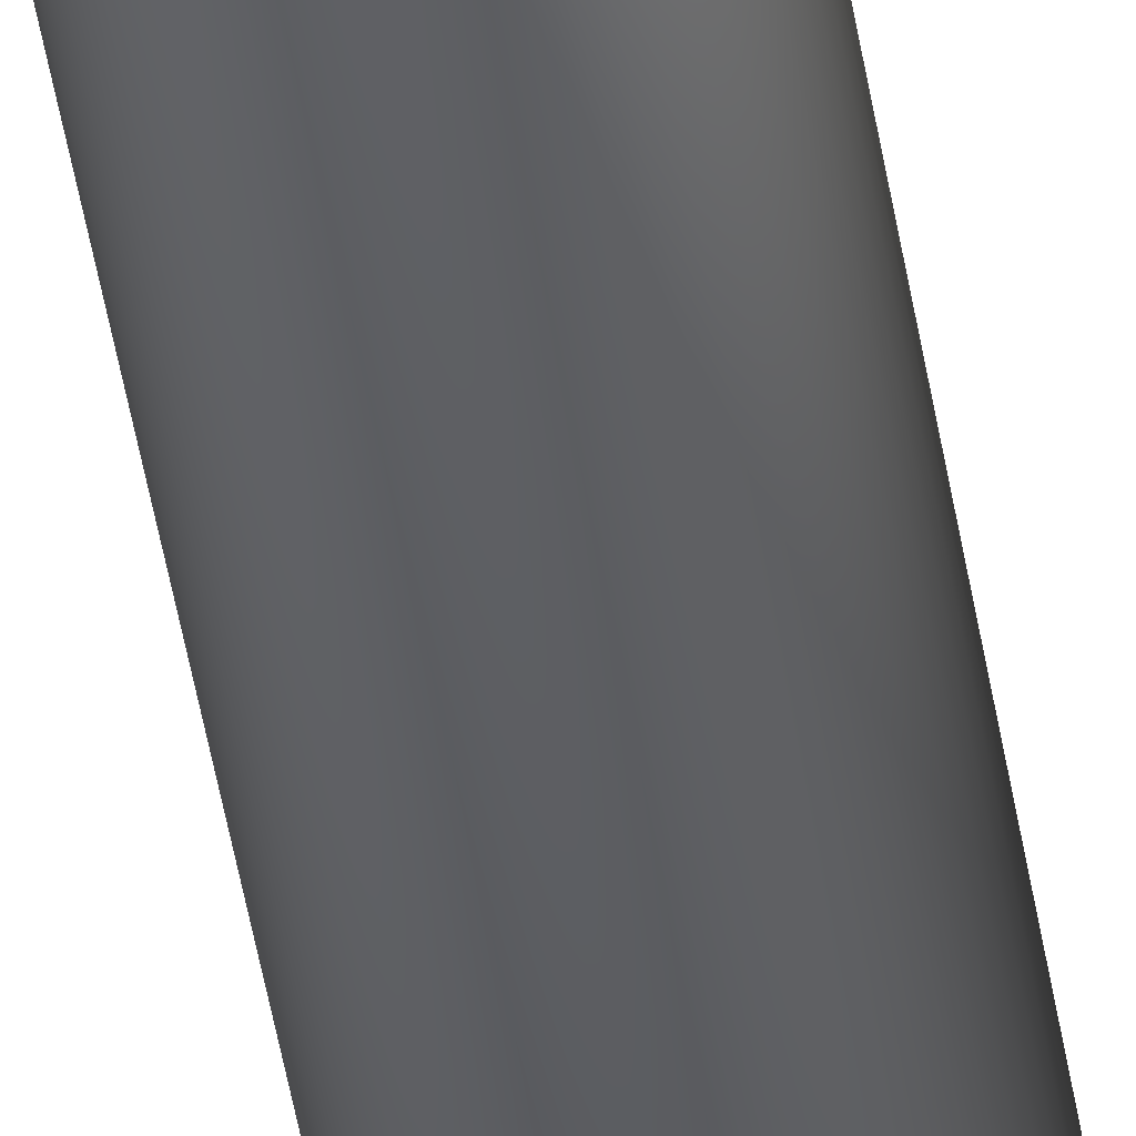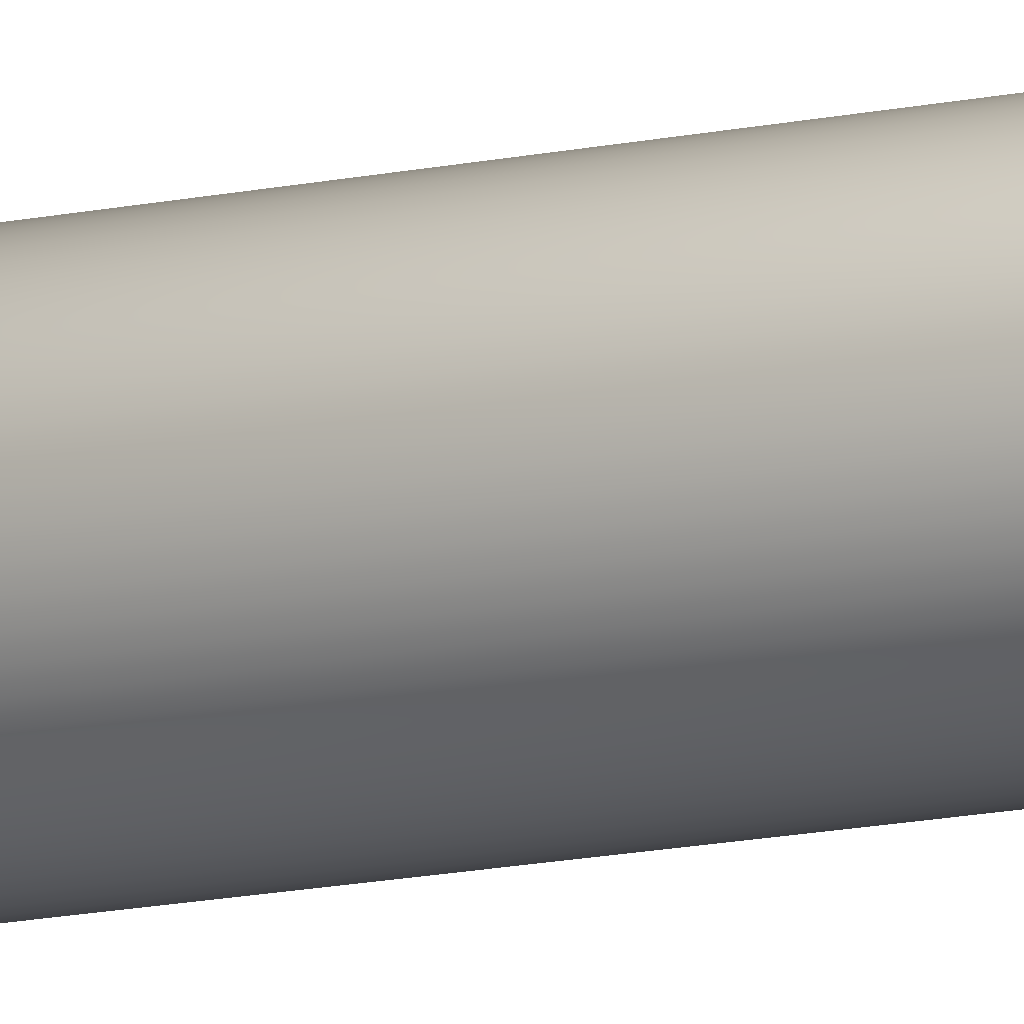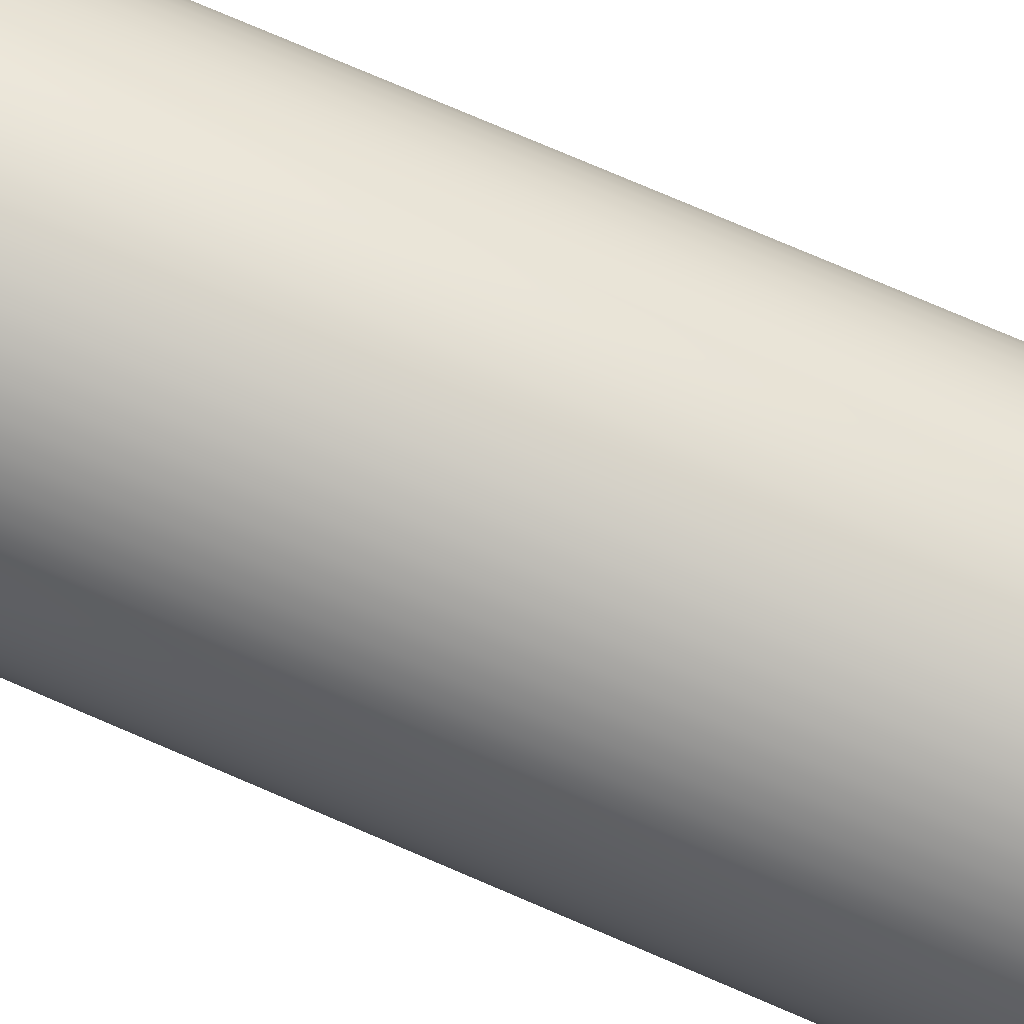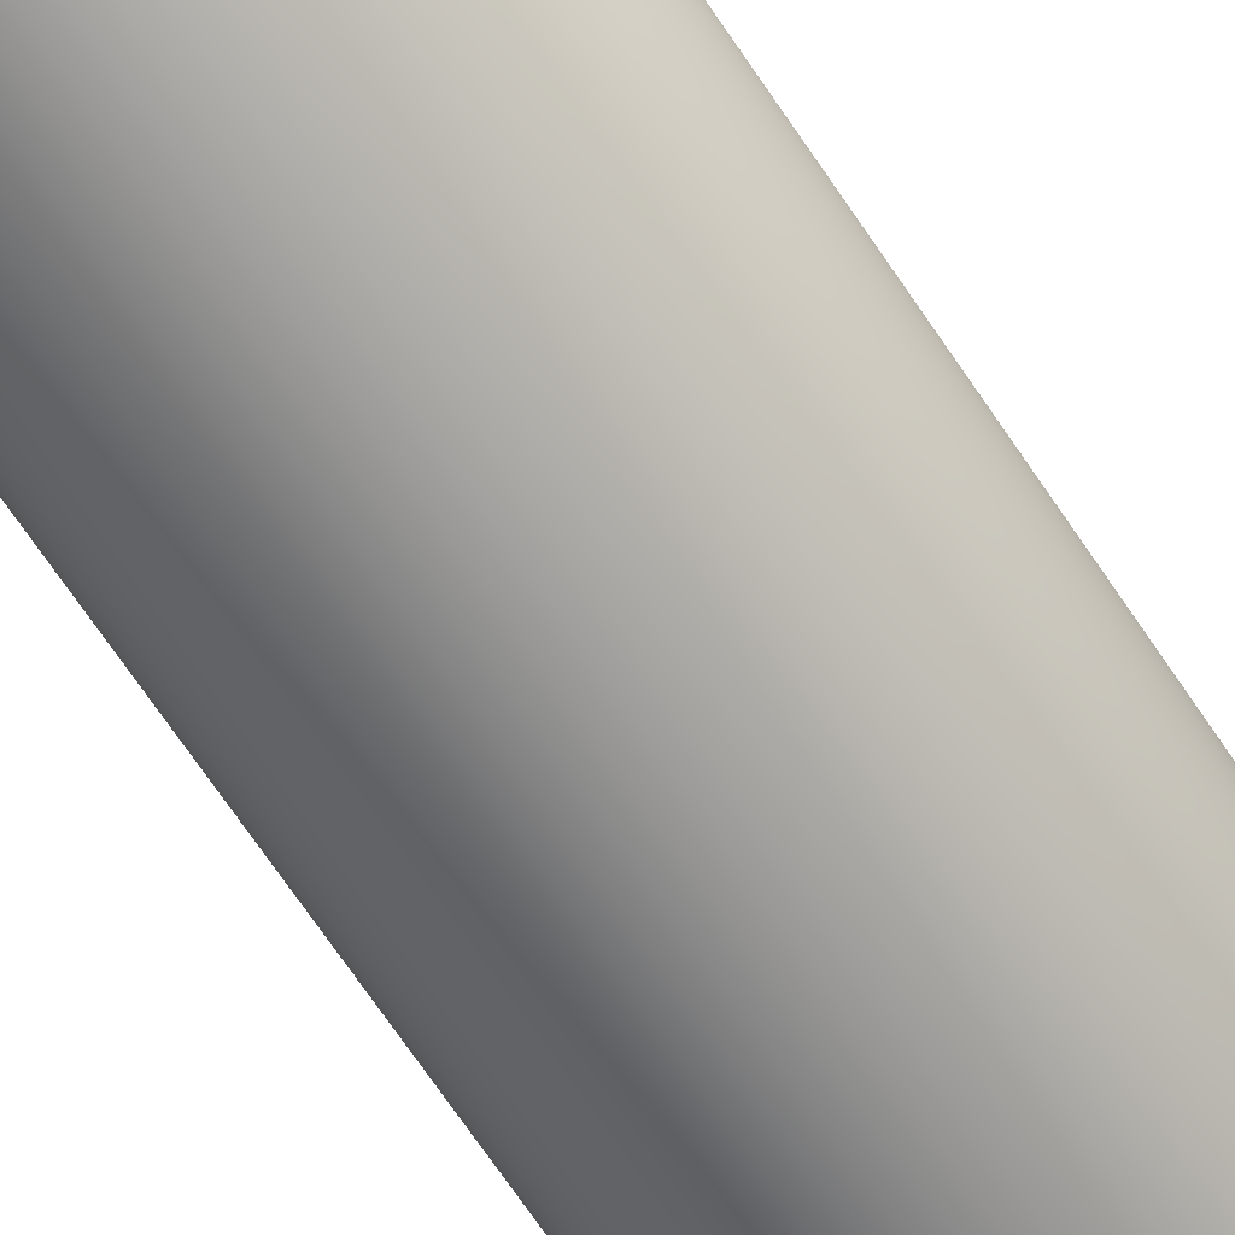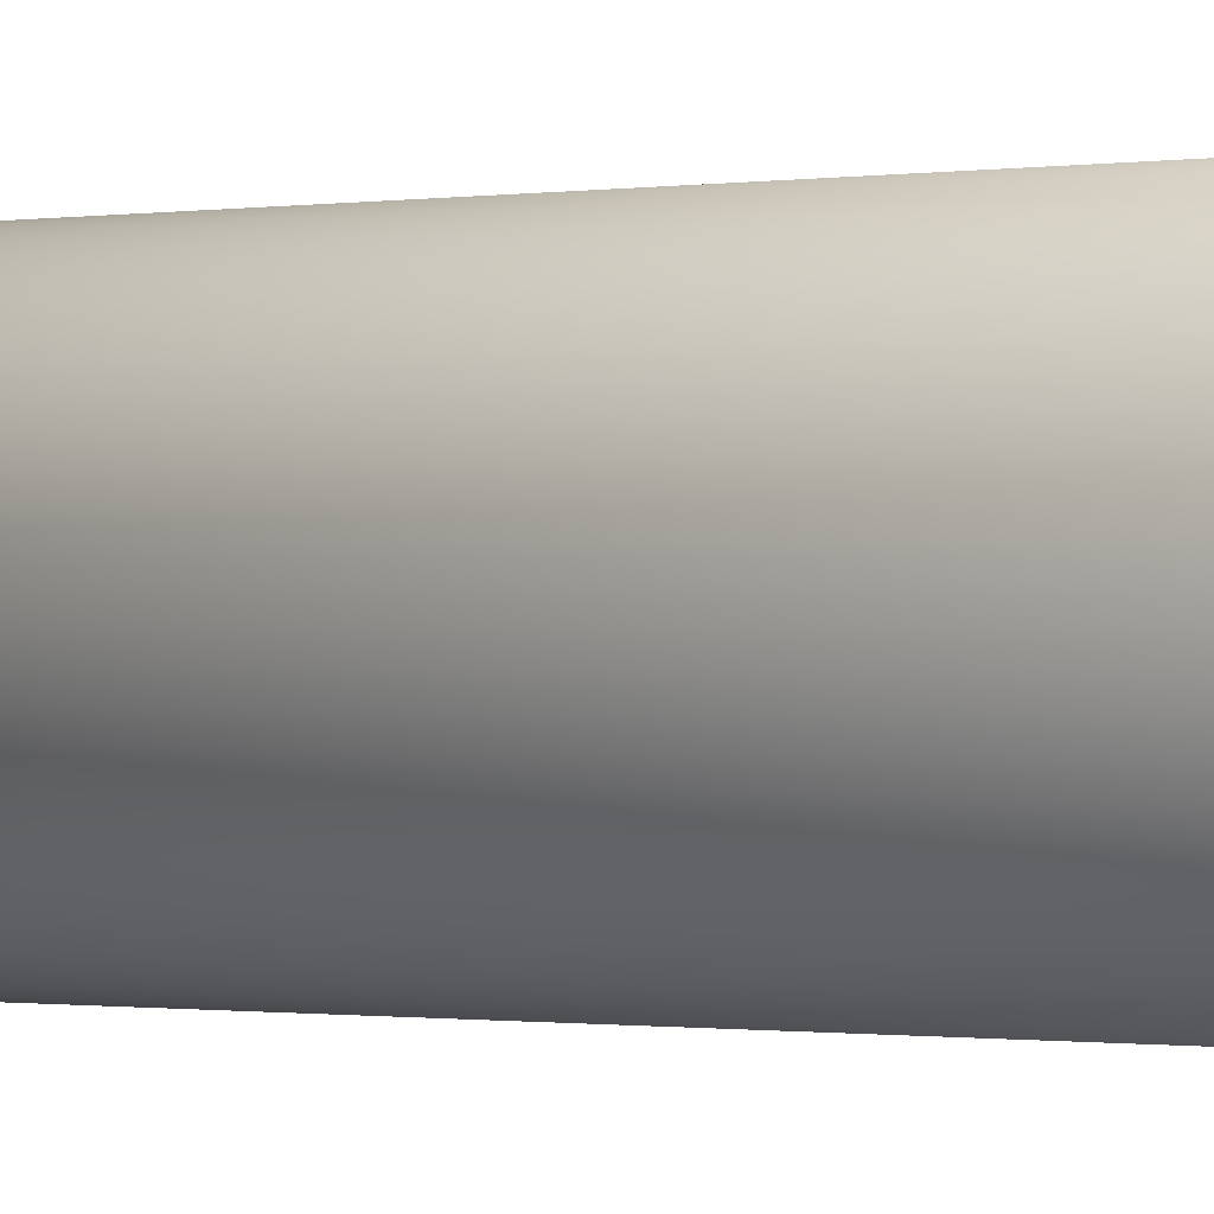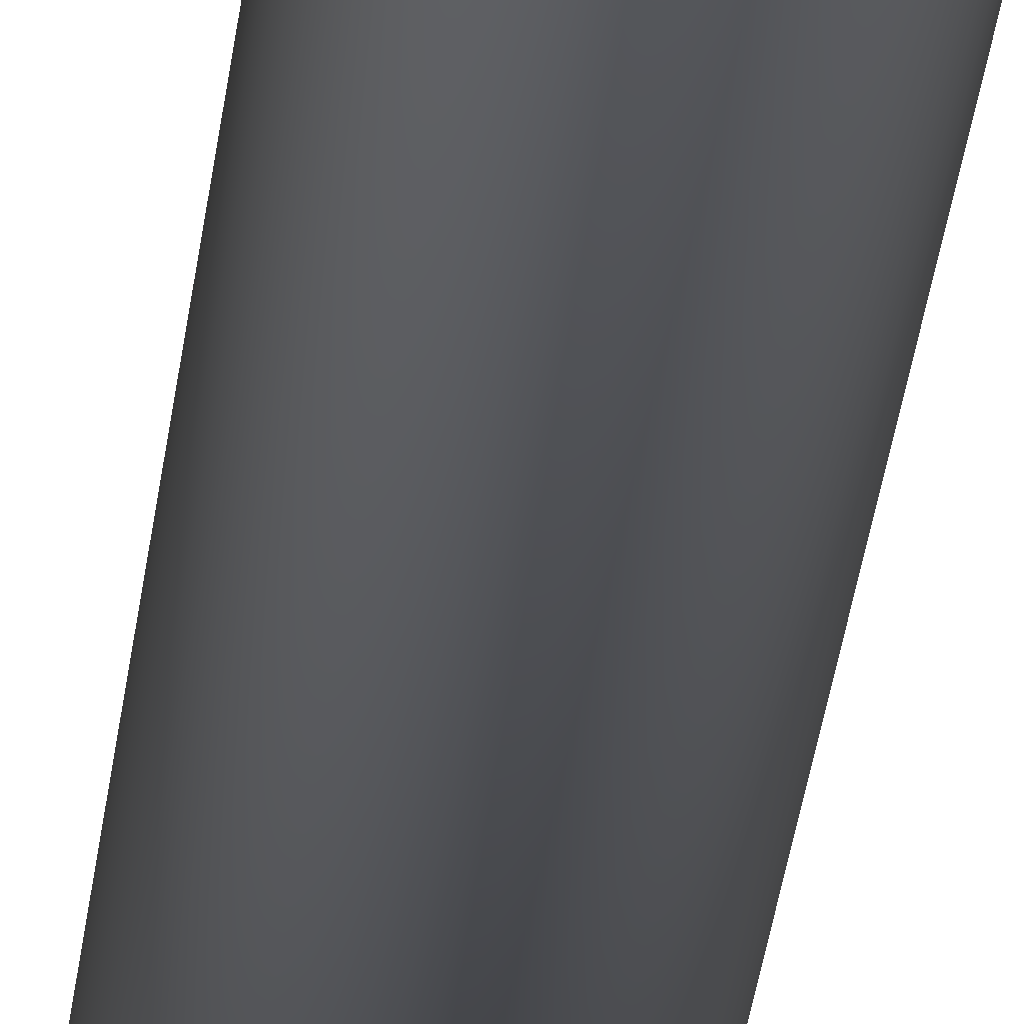
<metadata>
{"format":"obj","ext":"obj","renderer":"f3d","projection":"perspective","resolution":1024,"background":"white","views":[{"elev":-52.7,"azim":9.9,"up":"+Y"},{"elev":-17.6,"azim":-68.5,"up":"+Y"},{"elev":51.6,"azim":118.0,"up":"+Y"},{"elev":-48.6,"azim":-151.7,"up":"+Y"},{"elev":-0.2,"azim":155.1,"up":"+Y"},{"elev":-27.5,"azim":-5.5,"up":"+Y"}]}
</metadata>
<code>
o Candle5t_Cylinder.009
v -1.985 4.692 2.382
v -1.985 4.656 3.357
v -1.981 4.692 2.382
v -1.984 4.656 3.357
v -1.977 4.691 2.382
v -1.984 4.656 3.357
v -1.973 4.69 2.382
v -1.984 4.656 3.357
v -1.97 4.689 2.382
v -1.983 4.656 3.357
v -1.966 4.687 2.382
v -1.983 4.656 3.357
v -1.963 4.685 2.382
v -1.983 4.656 3.357
v -1.96 4.683 2.382
v -1.983 4.655 3.357
v -1.957 4.68 2.382
v -1.982 4.655 3.357
v -1.955 4.677 2.382
v -1.982 4.655 3.357
v -1.952 4.674 2.382
v -1.982 4.655 3.357
v -1.95 4.671 2.382
v -1.982 4.654 3.357
v -1.949 4.668 2.382
v -1.982 4.654 3.357
v -1.947 4.664 2.382
v -1.981 4.654 3.357
v -1.947 4.66 2.382
v -1.981 4.653 3.357
v -1.946 4.657 2.382
v -1.981 4.653 3.357
v -1.946 4.653 2.382
v -1.981 4.653 3.357
v -1.946 4.649 2.382
v -1.981 4.652 3.357
v -1.947 4.645 2.382
v -1.981 4.652 3.357
v -1.947 4.642 2.382
v -1.981 4.652 3.357
v -1.949 4.638 2.382
v -1.982 4.652 3.357
v -1.95 4.634 2.382
v -1.982 4.651 3.357
v -1.952 4.631 2.382
v -1.982 4.651 3.357
v -1.955 4.628 2.382
v -1.982 4.651 3.357
v -1.957 4.625 2.382
v -1.982 4.65 3.357
v -1.96 4.623 2.382
v -1.983 4.65 3.357
v -1.963 4.62 2.382
v -1.983 4.65 3.357
v -1.966 4.619 2.382
v -1.983 4.65 3.357
v -1.97 4.617 2.382
v -1.983 4.65 3.357
v -1.973 4.616 2.382
v -1.984 4.65 3.357
v -1.977 4.615 2.382
v -1.984 4.65 3.357
v -1.981 4.614 2.382
v -1.984 4.649 3.357
v -1.985 4.614 2.382
v -1.985 4.649 3.357
v -1.988 4.614 2.382
v -1.985 4.649 3.357
v -1.992 4.615 2.382
v -1.985 4.65 3.357
v -1.996 4.616 2.382
v -1.986 4.65 3.357
v -2 4.617 2.382
v -1.986 4.65 3.357
v -2.003 4.619 2.382
v -1.986 4.65 3.357
v -2.006 4.62 2.382
v -1.987 4.65 3.357
v -2.009 4.623 2.382
v -1.987 4.65 3.357
v -2.012 4.625 2.382
v -1.987 4.65 3.357
v -2.015 4.628 2.382
v -1.987 4.651 3.357
v -2.017 4.631 2.382
v -1.987 4.651 3.357
v -2.019 4.634 2.382
v -1.988 4.651 3.357
v -2.021 4.638 2.382
v -1.988 4.652 3.357
v -2.022 4.642 2.382
v -1.988 4.652 3.357
v -2.023 4.645 2.382
v -1.988 4.652 3.357
v -2.023 4.649 2.382
v -1.988 4.652 3.357
v -2.024 4.653 2.382
v -1.988 4.653 3.357
v -2.023 4.657 2.382
v -1.988 4.653 3.357
v -2.023 4.66 2.382
v -1.988 4.653 3.357
v -2.022 4.664 2.382
v -1.988 4.654 3.357
v -2.021 4.668 2.382
v -1.988 4.654 3.357
v -2.019 4.671 2.382
v -1.988 4.654 3.357
v -2.017 4.674 2.382
v -1.987 4.655 3.357
v -2.015 4.677 2.382
v -1.987 4.655 3.357
v -2.012 4.68 2.382
v -1.987 4.655 3.357
v -2.009 4.683 2.382
v -1.987 4.655 3.357
v -2.006 4.685 2.382
v -1.987 4.656 3.357
v -2.003 4.687 2.382
v -1.986 4.656 3.357
v -2 4.689 2.382
v -1.986 4.656 3.357
v -1.996 4.69 2.382
v -1.986 4.656 3.357
v -1.992 4.691 2.382
v -1.985 4.656 3.357
v -1.988 4.692 2.382
v -1.985 4.656 3.357
v -1.981 4.692 3.25
v -1.985 4.692 3.25
v -1.977 4.691 3.25
v -1.973 4.69 3.25
v -1.97 4.689 3.25
v -1.966 4.687 3.25
v -1.963 4.685 3.25
v -1.96 4.683 3.25
v -1.957 4.68 3.25
v -1.955 4.677 3.25
v -1.952 4.674 3.25
v -1.95 4.671 3.25
v -1.949 4.668 3.25
v -1.947 4.664 3.25
v -1.947 4.66 3.25
v -1.946 4.657 3.25
v -1.946 4.653 3.25
v -1.946 4.649 3.25
v -1.947 4.645 3.25
v -1.947 4.642 3.25
v -1.949 4.638 3.25
v -1.95 4.634 3.25
v -1.952 4.631 3.25
v -1.955 4.628 3.25
v -1.957 4.625 3.25
v -1.96 4.623 3.25
v -1.963 4.62 3.25
v -1.966 4.619 3.25
v -1.97 4.617 3.25
v -1.973 4.616 3.25
v -1.977 4.615 3.25
v -1.981 4.614 3.25
v -1.985 4.614 3.25
v -1.988 4.614 3.25
v -1.992 4.615 3.25
v -1.996 4.616 3.25
v -2 4.617 3.25
v -2.003 4.619 3.25
v -2.006 4.62 3.25
v -2.009 4.623 3.25
v -2.012 4.625 3.25
v -2.015 4.628 3.25
v -2.017 4.631 3.25
v -2.019 4.634 3.25
v -2.021 4.638 3.25
v -2.022 4.642 3.25
v -2.023 4.645 3.25
v -2.023 4.649 3.25
v -2.024 4.653 3.25
v -2.023 4.657 3.25
v -2.023 4.66 3.25
v -2.022 4.664 3.25
v -2.021 4.668 3.25
v -2.019 4.671 3.25
v -2.017 4.674 3.25
v -2.015 4.677 3.25
v -2.012 4.68 3.25
v -2.009 4.683 3.25
v -2.006 4.685 3.25
v -2.003 4.687 3.25
v -2 4.689 3.25
v -1.996 4.69 3.25
v -1.992 4.691 3.25
v -1.988 4.692 3.25
v -1.985 4.653 3.357
g Candle5t_Cylinder.009_None
f 130 3 1
f 129 5 3
f 131 7 5
f 132 9 7
f 133 11 9
f 134 13 11
f 135 15 13
f 136 17 15
f 137 19 17
f 138 21 19
f 139 23 21
f 140 25 23
f 141 27 25
f 142 29 27
f 143 31 29
f 144 33 31
f 145 35 33
f 146 37 35
f 147 39 37
f 148 41 39
f 149 43 41
f 150 45 43
f 151 47 45
f 152 49 47
f 153 51 49
f 154 53 51
f 155 55 53
f 156 57 55
f 157 59 57
f 158 61 59
f 159 63 61
f 160 65 63
f 161 67 65
f 162 69 67
f 163 71 69
f 164 73 71
f 165 75 73
f 166 77 75
f 167 79 77
f 168 81 79
f 169 83 81
f 170 85 83
f 171 87 85
f 172 89 87
f 173 91 89
f 174 93 91
f 175 95 93
f 176 97 95
f 177 99 97
f 178 101 99
f 179 103 101
f 180 105 103
f 181 107 105
f 182 109 107
f 183 111 109
f 184 113 111
f 185 115 113
f 186 117 115
f 187 119 117
f 188 121 119
f 189 123 121
f 190 125 123
f 191 127 125
f 192 1 127
f 63 95 127
f 4 130 2
f 6 129 4
f 8 131 6
f 10 132 8
f 10 134 133
f 14 134 12
f 16 135 14
f 16 137 136
f 20 137 18
f 22 138 20
f 22 140 139
f 26 140 24
f 28 141 26
f 28 143 142
f 32 143 30
f 34 144 32
f 36 145 34
f 38 146 36
f 40 147 38
f 42 148 40
f 42 150 149
f 46 150 44
f 48 151 46
f 48 153 152
f 52 153 50
f 54 154 52
f 54 156 155
f 58 156 56
f 60 157 58
f 60 159 158
f 64 159 62
f 66 160 64
f 68 161 66
f 70 162 68
f 72 163 70
f 74 164 72
f 74 166 165
f 78 166 76
f 80 167 78
f 80 169 168
f 84 169 82
f 86 170 84
f 86 172 171
f 90 172 88
f 92 173 90
f 92 175 174
f 96 175 94
f 98 176 96
f 100 177 98
f 102 178 100
f 104 179 102
f 106 180 104
f 106 182 181
f 110 182 108
f 112 183 110
f 112 185 184
f 116 185 114
f 118 186 116
f 118 188 187
f 122 188 120
f 124 189 122
f 124 191 190
f 128 191 126
f 2 192 128
f 4 2 193
f 2 128 193
f 128 126 193
f 126 124 193
f 124 122 193
f 122 120 193
f 120 118 193
f 118 116 193
f 116 114 193
f 114 112 193
f 112 110 193
f 110 108 193
f 108 106 193
f 106 104 193
f 104 102 193
f 102 100 193
f 100 98 193
f 98 96 193
f 96 94 193
f 94 92 193
f 92 90 193
f 90 88 193
f 88 86 193
f 86 84 193
f 84 82 193
f 82 80 193
f 80 78 193
f 78 76 193
f 76 74 193
f 74 72 193
f 72 70 193
f 70 68 193
f 68 66 193
f 66 64 193
f 64 62 193
f 62 60 193
f 60 58 193
f 58 56 193
f 56 54 193
f 54 52 193
f 52 50 193
f 50 48 193
f 48 46 193
f 46 44 193
f 44 42 193
f 42 40 193
f 40 38 193
f 38 36 193
f 36 34 193
f 34 32 193
f 32 30 193
f 30 28 193
f 28 26 193
f 26 24 193
f 24 22 193
f 22 20 193
f 20 18 193
f 18 16 193
f 16 14 193
f 14 12 193
f 12 10 193
f 10 8 193
f 8 6 193
f 6 4 193
f 130 129 3
f 129 131 5
f 131 132 7
f 132 133 9
f 133 134 11
f 134 135 13
f 135 136 15
f 136 137 17
f 137 138 19
f 138 139 21
f 139 140 23
f 140 141 25
f 141 142 27
f 142 143 29
f 143 144 31
f 144 145 33
f 145 146 35
f 146 147 37
f 147 148 39
f 148 149 41
f 149 150 43
f 150 151 45
f 151 152 47
f 152 153 49
f 153 154 51
f 154 155 53
f 155 156 55
f 156 157 57
f 157 158 59
f 158 159 61
f 159 160 63
f 160 161 65
f 161 162 67
f 162 163 69
f 163 164 71
f 164 165 73
f 165 166 75
f 166 167 77
f 167 168 79
f 168 169 81
f 169 170 83
f 170 171 85
f 171 172 87
f 172 173 89
f 173 174 91
f 174 175 93
f 175 176 95
f 176 177 97
f 177 178 99
f 178 179 101
f 179 180 103
f 180 181 105
f 181 182 107
f 182 183 109
f 183 184 111
f 184 185 113
f 185 186 115
f 186 187 117
f 187 188 119
f 188 189 121
f 189 190 123
f 190 191 125
f 191 192 127
f 192 130 1
f 127 1 3
f 3 5 127
f 5 7 127
f 7 9 11
f 11 13 15
f 15 17 23
f 17 19 23
f 19 21 23
f 23 25 27
f 27 29 23
f 29 31 23
f 31 33 35
f 35 37 31
f 37 39 31
f 39 41 43
f 43 45 47
f 47 49 55
f 49 51 55
f 51 53 55
f 55 57 59
f 59 61 55
f 61 63 55
f 63 65 67
f 67 69 63
f 69 71 63
f 71 73 75
f 75 77 79
f 79 81 87
f 81 83 87
f 83 85 87
f 87 89 91
f 91 93 87
f 93 95 87
f 95 97 99
f 99 101 95
f 101 103 95
f 103 105 107
f 107 109 111
f 111 113 119
f 113 115 119
f 115 117 119
f 119 121 123
f 123 125 119
f 125 127 119
f 7 11 127
f 11 15 127
f 39 43 31
f 43 47 31
f 71 75 63
f 75 79 63
f 103 107 95
f 107 111 95
f 15 23 127
f 23 31 127
f 47 55 31
f 55 63 31
f 79 87 63
f 87 95 63
f 111 119 95
f 119 127 95
f 127 31 63
f 4 129 130
f 6 131 129
f 8 132 131
f 10 133 132
f 10 12 134
f 14 135 134
f 16 136 135
f 16 18 137
f 20 138 137
f 22 139 138
f 22 24 140
f 26 141 140
f 28 142 141
f 28 30 143
f 32 144 143
f 34 145 144
f 36 146 145
f 38 147 146
f 40 148 147
f 42 149 148
f 42 44 150
f 46 151 150
f 48 152 151
f 48 50 153
f 52 154 153
f 54 155 154
f 54 56 156
f 58 157 156
f 60 158 157
f 60 62 159
f 64 160 159
f 66 161 160
f 68 162 161
f 70 163 162
f 72 164 163
f 74 165 164
f 74 76 166
f 78 167 166
f 80 168 167
f 80 82 169
f 84 170 169
f 86 171 170
f 86 88 172
f 90 173 172
f 92 174 173
f 92 94 175
f 96 176 175
f 98 177 176
f 100 178 177
f 102 179 178
f 104 180 179
f 106 181 180
f 106 108 182
f 110 183 182
f 112 184 183
f 112 114 185
f 116 186 185
f 118 187 186
f 118 120 188
f 122 189 188
f 124 190 189
f 124 126 191
f 128 192 191
f 2 130 192

</code>
